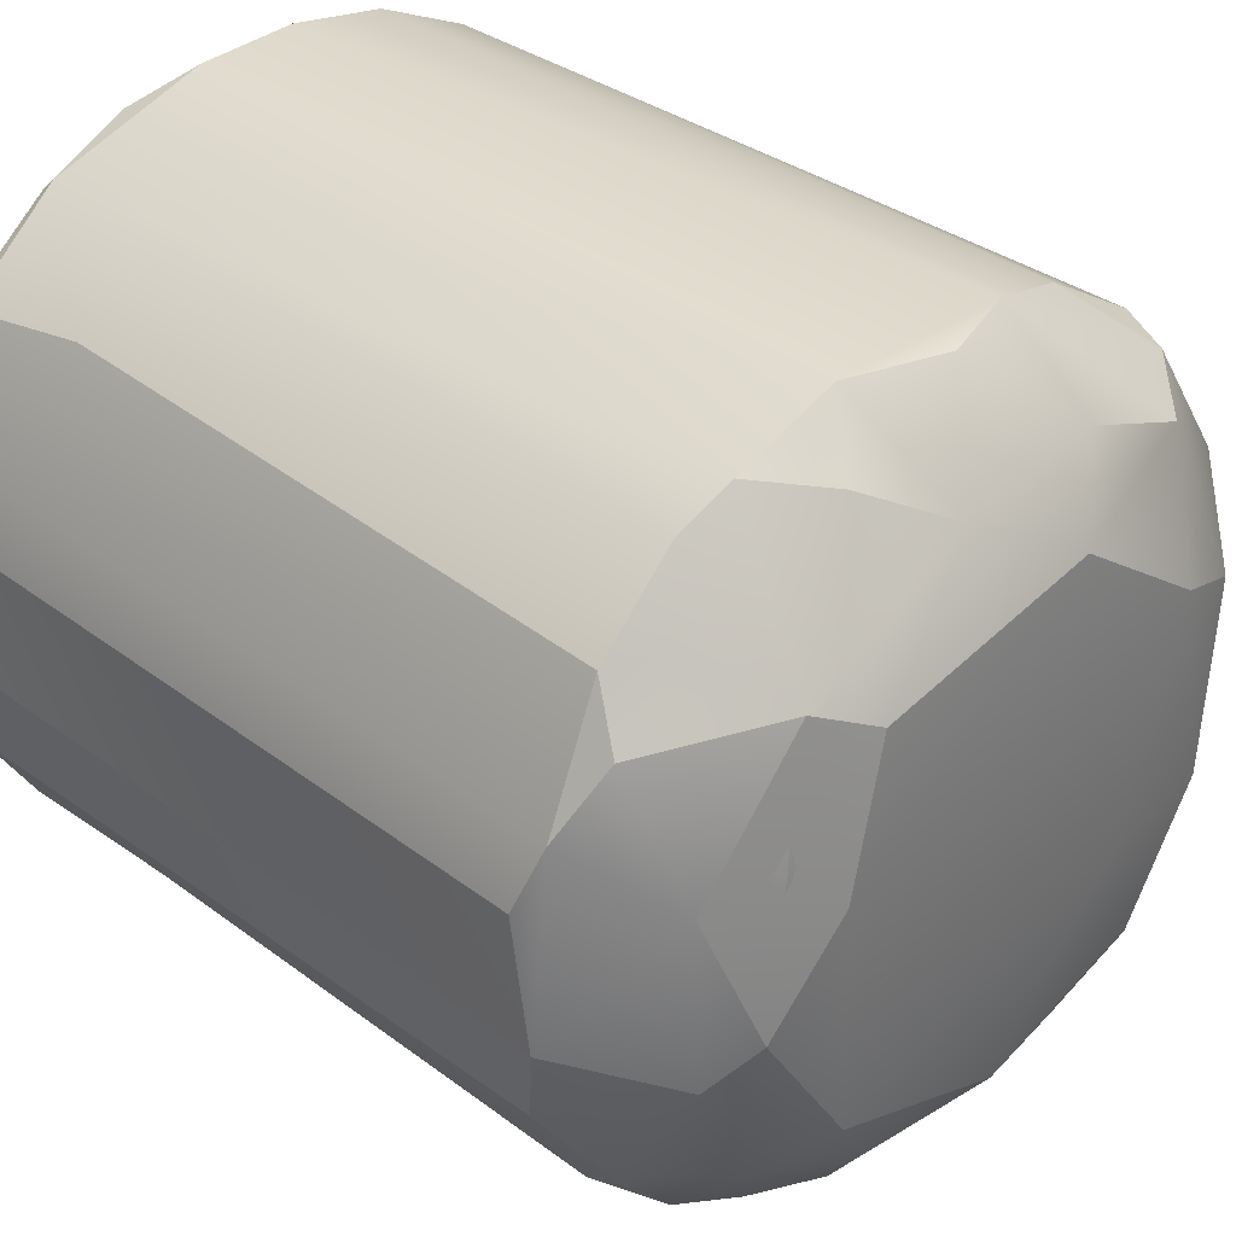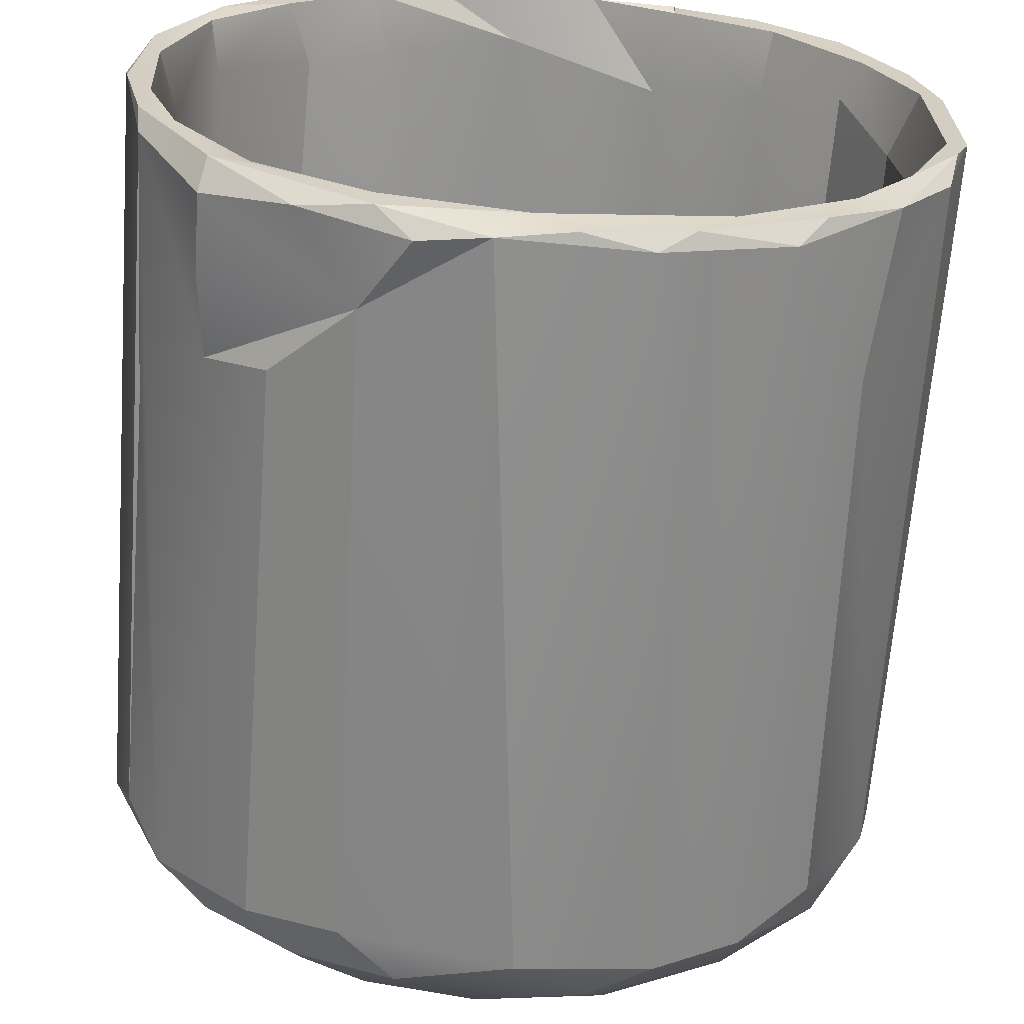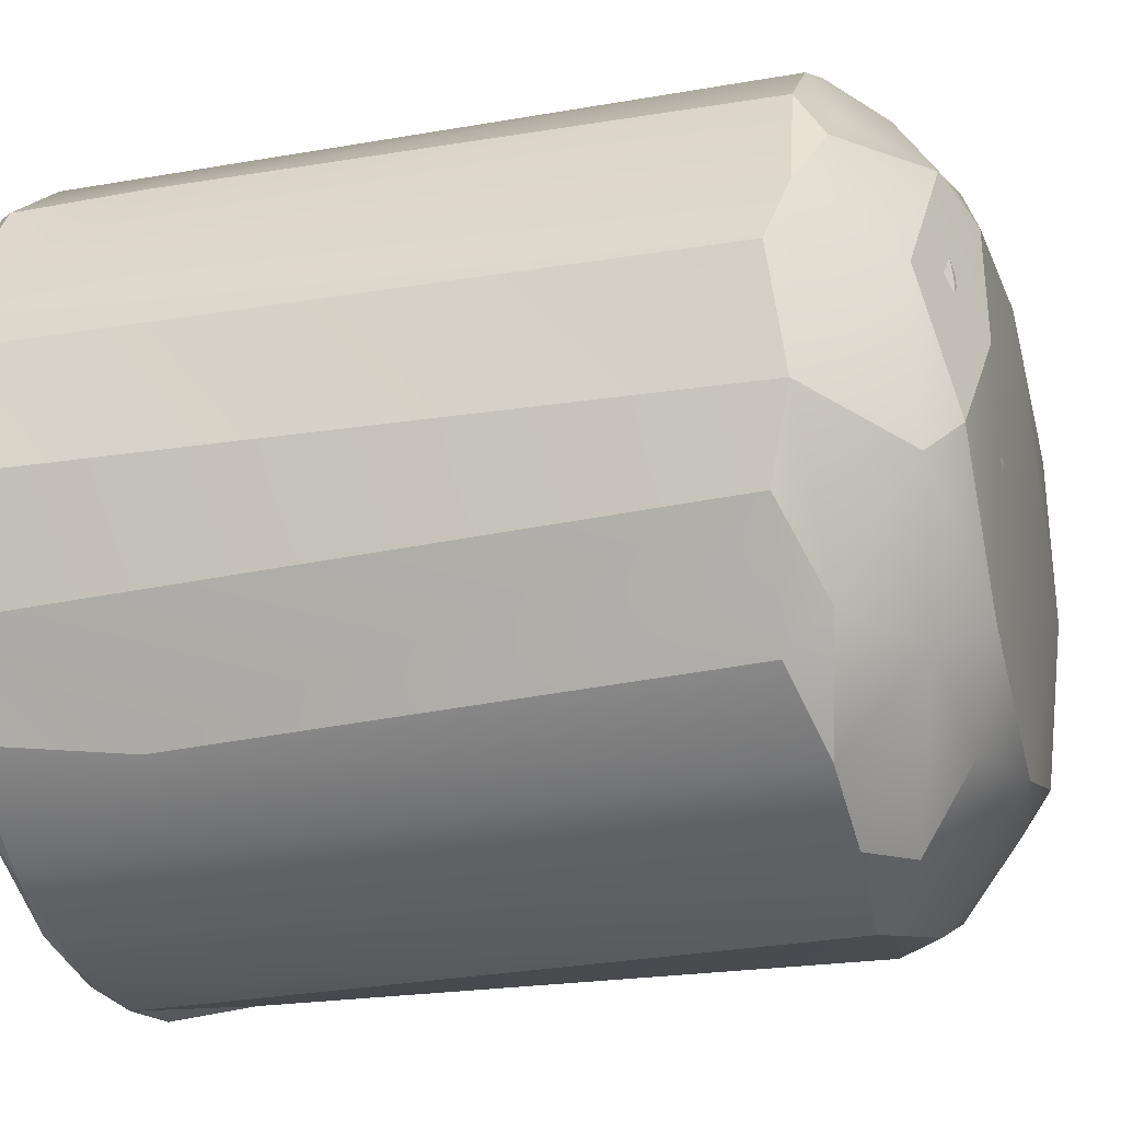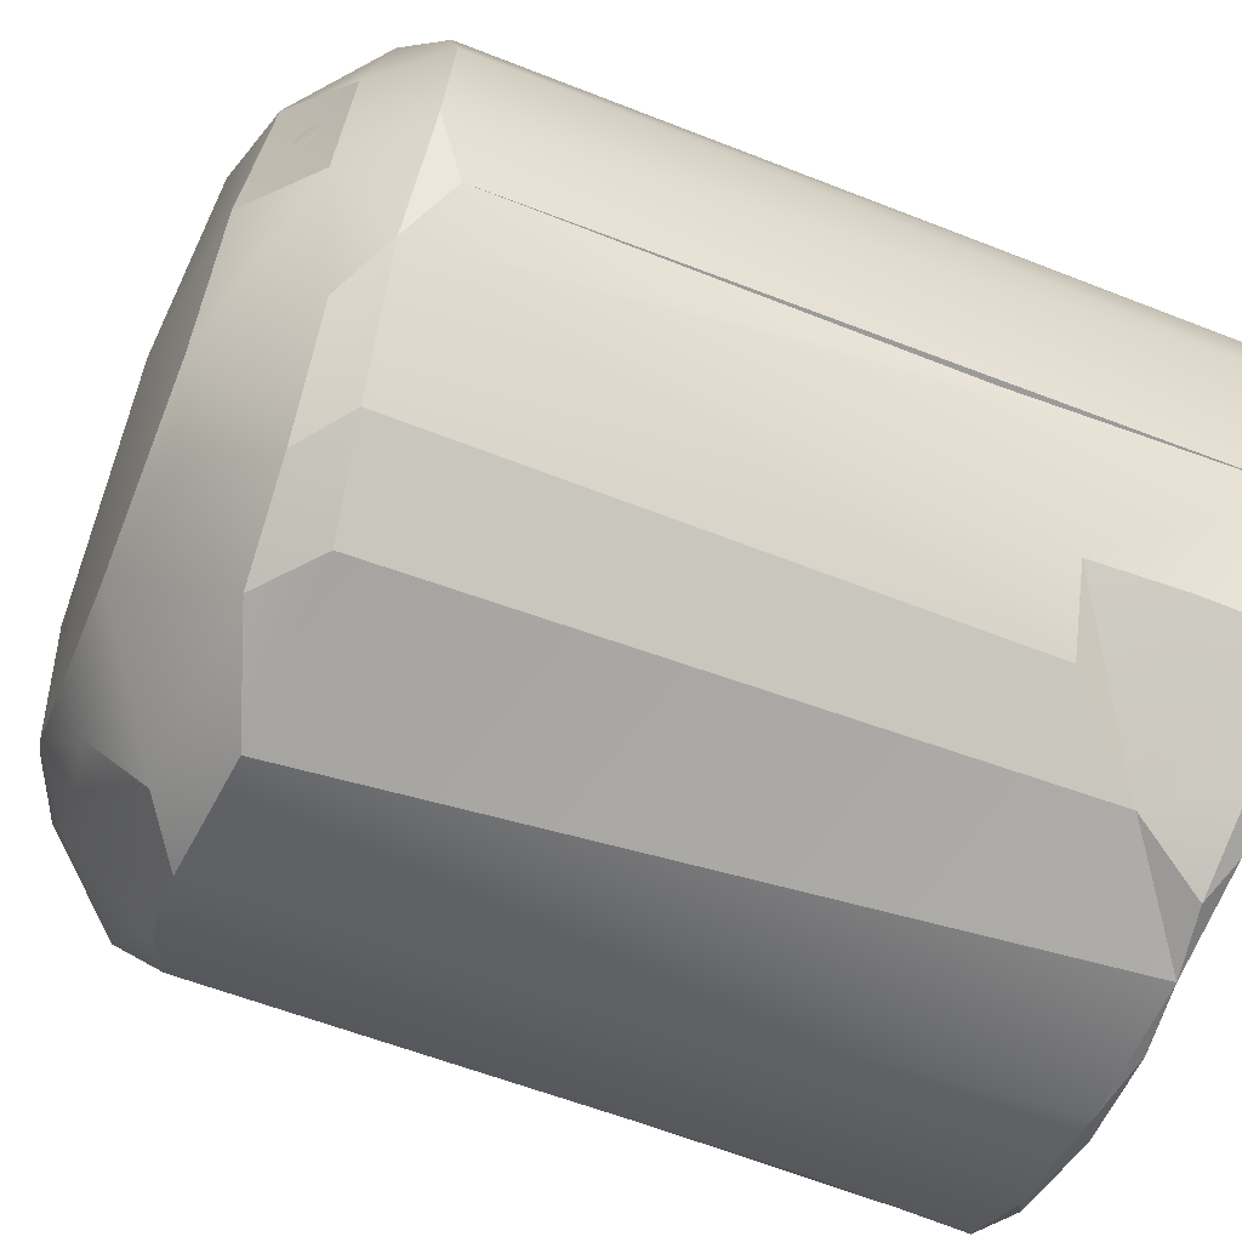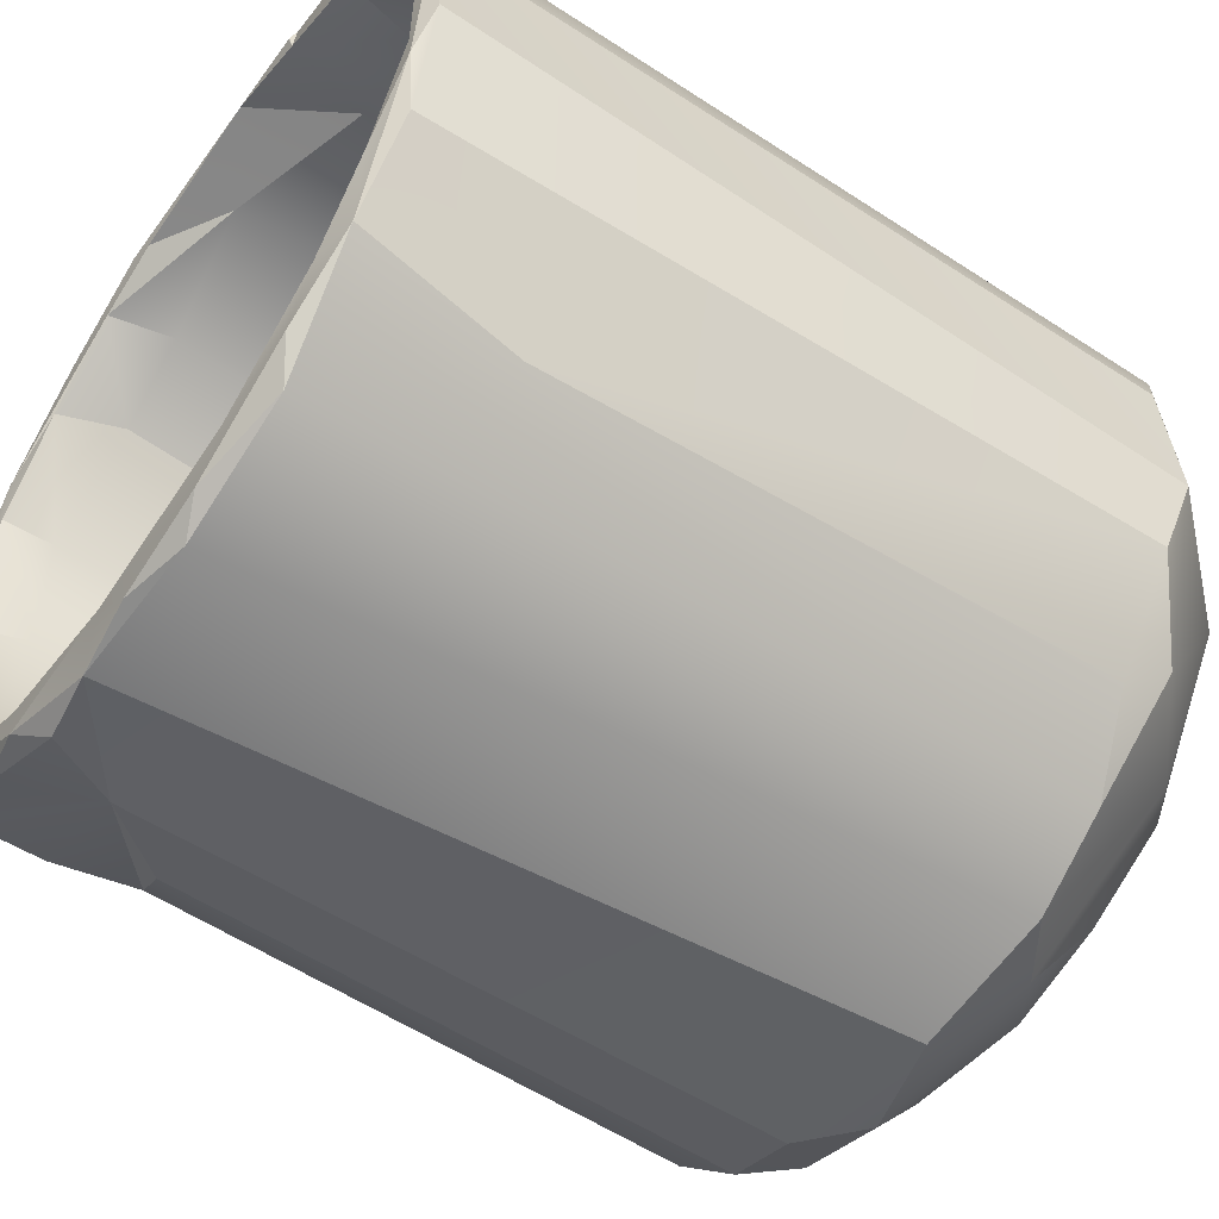
<metadata>
{"format":"obj","ext":"obj","renderer":"f3d","projection":"perspective","resolution":1024,"background":"white","views":[{"elev":34.6,"azim":-45.5,"up":"+Z"},{"elev":-64.7,"azim":175.8,"up":"+Z"},{"elev":-23.8,"azim":-73.9,"up":"+Z"},{"elev":-63.9,"azim":68.6,"up":"+Z"},{"elev":-55.6,"azim":-124.7,"up":"+Z"}]}
</metadata>
<code>
o model
v -0.6276 0.2531 0.1372
v -0.2415 0.2297 -0.5572
v -0.4251 0.1837 0.4295
v -0.3488 0.06402 0.3657
v -0.6238 0.2257 -0.06255
v 0.1448 0.1885 -0.5646
v -0.512 1.397 0.3215
v 0.191 0.07355 -0.4116
v -0.3808 1.398 0.4728
v 0.4463 0.1698 -0.3761
v 0.4457 0.1831 0.4564
v 0.5236 0.127 -0.1767
v 0.5693 0.1324 0.03887
v 0.4817 1.236 -0.4186
v 0.6353 0.2352 0.09756
v -0.5933 0.2605 -0.1986
v 0.6187 0.2291 -0.1199
v -0.5633 0.2135 -0.03652
v -0.5206 0.1547 -0.1293
v 0.2665 0.1887 0.5089
v -0.426 0.06443 -0.1287
v 0.3403 0.1267 -0.3713
v -0.1999 0.0693 -0.3537
v -0.3915 0.04581 0.1735
v 0.5265 0.1127 -0.01082
v 0.1539 0.04239 -0.3414
v -0.4217 0.0458 -0.04548
v 0.1458 0.01225 0.03936
v -0.2514 0.01502 -0.03291
v 0.4926 0.1016 -0.05085
v 0.4925 0.1012 -0.05188
v 0.4925 0.1016 -0.0518
v 0.4929 0.1016 -0.05188
v 0.4377 0.09958 0.2834
v 0.4286 0.06723 -0.1206
v 0.4627 0.08454 -0.09529
v 0.4185 0.07745 -0.1786
v -0.6 0.2185 0.2374
v 0.3799 0.0733 -0.2355
v 0.4573 0.09134 -0.1514
v 0.4165 0.04577 -0.05981
v 0.3918 0.06639 -0.1798
v 0.3909 0.06648 -0.1797
v 0.3917 0.06734 -0.1798
v 0.391 0.06725 -0.1807
v 0.4777 0.08725 -0.0359
v 0.4815 0.09782 -0.08631
v 0.4052 0.04272 0.1258
v 0.4222 0.09126 -0.2157
v 0.4455 0.09766 -0.195
v 0.4403 0.06872 0.2049
v 0.4932 0.0918 0.01566
v 0.3891 0.07394 -0.2105
v 0.4683 0.1138 -0.1883
v 0.2786 0.03384 -0.2179
v 0.4905 0.1101 -0.1279
v 0.2406 0.02982 0.2845
v -0.1563 0.04096 -0.3221
v 0.4844 0.1289 -0.1863
v 0.4375 0.1102 -0.2313
v -0.5912 1.293 0.2553
v 0.4792 0.1423 -0.2215
v 0.5261 0.1217 0.1296
v -0.04646 0.06249 -0.4037
v 0.2008 0.08206 -0.4075
v 0.301 0.06893 -0.3269
v 0.3484 0.1036 0.4058
v 0.1935 0.09301 0.4745
v -0.2444 0.0657 -0.3385
v 0.4036 0.09707 -0.254
v -0.202 0.07009 -0.3544
v -0.1511 0.06617 -0.3742
v 0.4526 0.129 -0.241
v -0.4871 0.2746 -0.3808
v -0.3236 0.05826 -0.2722
v -0.2524 0.0754 -0.3484
v 0.4369 0.1294 -0.2663
v -0.1625 0.02581 0.296
v -0.1732 0.07507 -0.3887
v 0.4927 0.1736 0.3096
v 0.0551 0.04871 0.4262
v 0.5571 0.2036 0.1674
v 0.5695 0.2008 -0.01884
v 0.5337 0.1829 -0.1561
v -0.2849 0.07885 -0.3255
v -0.4884 0.08506 -0.1196
v -0.3549 0.06991 0.3331
v -0.2704 0.07737 -0.3284
v -0.2696 0.07831 -0.3284
v -0.2696 0.07831 -0.3283
v -0.2704 0.0784 -0.3291
v -0.4307 0.09865 -0.2218
v 0.1206 0.1033 -0.4459
v -0.09423 0.1211 0.523
v -0.1627 0.05989 0.4301
v -0.2313 0.08082 -0.3687
v -0.2153 0.09256 -0.3947
v -0.4764 0.09121 0.1747
v 0.4536 0.1969 -0.2989
v 0.4117 0.2025 0.4136
v 0.5717 1.319 -0.07244
v -0.51 0.1094 -0.01416
v -0.5067 0.2034 -0.3247
v -0.5307 0.1809 0.3358
v -0.002198 0.1749 0.5616
v 0.5152 1.283 -0.2191
v -0.2528 0.123 0.4783
v -0.4489 0.1141 0.3043
v -0.3658 0.1654 0.4394
v 0.1837 0.1875 -0.4729
v 0.5709 1.294 0.1209
v 0.4161 1.334 -0.3554
v -0.1579 0.2119 0.549
v 0.3366 0.1877 -0.4082
v -0.5061 0.2315 0.4227
v -0.2807 0.1272 -0.41
v -0.025 0.1969 -0.4941
v -0.4263 0.03799 -0.05604
v -0.4257 0.1477 -0.3015
v -0.1774 0.1647 -0.4695
v 0.5215 1.316 0.2877
v 0.5954 1.395 0.1077
v 0.2575 1.299 0.5229
v 0.585 1.397 -0.09739
v -0.5516 0.1916 0.1679
v 0.4131 1.397 -0.3978
v -0.4746 0.218 0.3389
v 0.2755 1.272 -0.4493
v -0.4776 0.2238 -0.2629
v -0.3467 0.2012 -0.3991
v 0.6273 1.399 -0.03705
v 0.2395 1.401 -0.503
v 0.3858 1.295 0.4452
v 0.153 0.2077 0.5502
v 0.2073 1.359 -0.4794
v 0.5326 1.401 -0.251
v 0.5357 1.396 0.3026
v -0.2832 0.185 0.5017
v 0.6135 1.398 0.1884
v 0.5915 1.399 -0.1906
v 0.01408 1.357 -0.5066
v -0.4981 0.0864 0.1482
v 0.5237 1.402 0.3702
v -0.5687 1.295 -0.04924
v 0.4196 1.397 0.4383
v 0.637 1.382 0.0318
v 0.2864 1.399 0.5335
v -0.1939 1.261 0.5464
v 0.5818 1.387 0.294
v -0.5259 1.378 -0.1932
v 0.02572 1.4 -0.5394
v 0.05214 1.327 0.5722
v 0.4725 1.398 -0.3883
v -0.2747 1.275 -0.4504
v -0.3653 1.284 0.4567
v 0.586 1.375 -0.2319
v 0.2373 1.399 -0.547
v 0.1748 1.399 0.5773
v 0.3799 1.4 0.5204
v -0.1985 1.379 -0.4921
v 0.584 0.2753 -0.2392
v 0.5847 0.2352 0.3004
v -0.5516 1.283 0.2002
v 0.3472 1.378 -0.5113
v 0.5776 0.9661 -0.2355
v 0.557 0.1699 0.269
v -0.08294 1.401 0.5924
v -0.4244 1.312 -0.3424
v 0.4621 0.2536 0.4793
v -0.3157 1.388 -0.4466
v -0.2202 1.396 0.5573
v -0.4834 1.333 0.3303
v -0.2466 1.402 -0.5003
v 0.4534 0.05498 0.1709
v 0.3767 1.38 0.5373
v 0.4688 1.105 -0.3988
v -0.03436 1.396 -0.5889
v 0.4983 1.386 0.4318
v 0.2149 1.404 0.5915
v -0.4214 1.401 -0.3841
v -0.1906 1.398 -0.5587
v 0.5271 0.2218 -0.3307
v 0.482 1.356 -0.4225
v 0.2293 1.386 0.606
v 0.07533 1.394 0.6304
v 0.3752 0.103 0.4145
v 0.3748 1.128 -0.4864
v 0.1831 1.366 -0.5875
v 0.2531 1.253 -0.5533
v 0.303 0.1802 -0.4993
v -0.3726 1.399 -0.4696
v 0.376 0.242 -0.486
v 0.4057 0.03666 -0.1111
v -0.5147 1.401 -0.2639
v -0.2184 1.402 0.5762
v -0.2187 1.402 0.5762
v -0.5845 1.396 0.1677
v 0.3212 0.01972 0.2293
v 0.1829 0.09173 0.4965
v -0.2176 1.402 0.577
v -0.2197 1.402 0.5771
v -0.2235 1.392 0.6051
v -0.3747 0.2356 -0.4822
v 0.2988 0.2508 0.5816
v 0.2913 0.04023 -0.3122
v -0.588 1.399 -0.09124
v 0.1683 0.2296 0.6214
v -0.07285 0.06912 0.4873
v 0.07875 1.382 -0.5969
v 0.2327 0.265 -0.564
v 0.0148 0.0372 -0.3915
v -0.09729 1.38 0.6331
v 0.1801 0 -0.09908
v 0.04078 0.1915 0.6164
v -0.355 1.399 0.5352
v -0.1946 0.1475 0.5531
v -0.4879 1.4 0.429
v -0.1465 0.1679 -0.544
v 0.1047 0.02565 0.3836
v -0.332 1.372 -0.5195
v -0.1381 1.375 -0.591
v -0.4863 1.39 -0.379
v -0.5968 1.399 -0.1414
v -0.1833 0.07784 -0.4171
v -0.03087 0.2488 -0.6055
v -0.3502 1.383 0.5522
v -0.6175 1.394 0.1508
v -0.2853 0.03212 -0.2774
v -0.6278 1.384 -0.04617
v -0.2571 0.02316 0.3217
v -0.4593 1.141 -0.4086
v -0.3232 0.01055 0.1068
v -0.2959 0.2268 0.578
v -0.1258 0.2301 0.6299
v -0.5088 1.377 0.4241
v -0.4829 1.178 0.4453
v -0.582 1.395 0.2778
v -0.3719 0.102 -0.3403
v -0.383 0.2358 0.5346
v -0.5758 1.38 -0.2354
f 23 76 69
f 31 30 32
f 32 30 33
f 33 30 46
f 30 31 46
f 39 35 37
f 40 37 35
f 41 36 35
f 40 35 36
f 43 42 44
f 44 42 37
f 42 39 37
f 46 36 41
f 42 43 39
f 39 43 45
f 43 44 45
f 45 44 37
f 39 45 53
f 53 45 37
f 41 35 39
f 37 40 50
f 41 39 55
f 46 41 52
f 53 37 49
f 36 46 47
f 49 37 50
f 36 47 40
f 56 40 47
f 41 48 52
f 50 40 54
f 70 53 49
f 49 50 60
f 40 56 54
f 46 31 47
f 31 32 47
f 32 33 47
f 47 33 25
f 33 46 25
f 46 52 25
f 39 53 70
f 48 41 28
f 28 41 55
f 48 28 57
f 70 49 60
f 48 51 52
f 56 47 25
f 48 57 51
f 52 51 63
f 50 54 60
f 60 54 73
f 29 28 55
f 66 55 39
f 54 56 59
f 54 59 62
f 75 29 58
f 51 57 67
f 27 29 75
f 25 52 63
f 21 27 75
f 29 55 26
f 73 54 62
f 34 51 67
f 70 60 77
f 78 57 28
f 58 29 26
f 67 57 68
f 26 55 66
f 81 57 78
f 24 29 27
f 56 25 84
f 84 25 83
f 76 23 58
f 69 96 23
f 76 58 96
f 96 58 72
f 28 29 78
f 96 69 71
f 69 58 71
f 71 58 23
f 96 72 23
f 65 26 66
f 60 73 77
f 23 72 71
f 71 72 79
f 72 58 64
f 56 84 59
f 68 57 81
f 64 58 26
f 96 71 79
f 75 58 69
f 78 29 24
f 81 78 95
f 75 69 85
f 62 59 84
f 80 63 51
f 39 70 22
f 51 34 80
f 66 39 22
f 83 25 82
f 63 82 25
f 26 65 93
f 70 77 22
f 77 73 62
f 108 24 98
f 87 24 108
f 34 67 80
f 75 92 21
f 64 26 93
f 78 24 87
f 24 27 98
f 69 76 88
f 76 89 88
f 90 89 76
f 63 80 82
f 69 88 85
f 85 88 91
f 88 89 91
f 89 90 91
f 90 76 91
f 96 79 97
f 95 78 87
f 91 76 85
f 62 99 77
f 99 62 84
f 94 81 95
f 85 76 96
f 79 72 64
f 67 68 20
f 65 66 22
f 22 77 99
f 100 80 67
f 114 22 99
f 68 81 94
f 98 27 102
f 101 84 83
f 102 27 21
f 105 68 94
f 99 84 106
f 111 83 82
f 100 67 20
f 94 95 107
f 65 22 114
f 65 110 93
f 107 95 87
f 116 96 97
f 110 65 114
f 20 68 134
f 64 120 79
f 101 83 111
f 134 68 105
f 107 87 109
f 85 96 116
f 109 87 108
f 64 93 120
f 111 82 121
f 21 92 102
f 99 106 112
f 121 82 80
f 105 94 113
f 138 94 107
f 75 85 116
f 79 120 116
f 113 94 138
f 114 99 112
f 84 101 106
f 97 79 116
f 120 93 117
f 117 93 110
f 133 100 20
f 121 80 100
f 102 92 19
f 92 75 119
f 98 102 125
f 119 75 116
f 110 114 128
f 122 101 111
f 138 107 109
f 123 133 20
f 108 98 125
f 124 101 122
f 105 113 152
f 19 92 119
f 134 105 152
f 130 116 120
f 111 121 137
f 130 119 116
f 101 124 106
f 111 137 122
f 102 19 18
f 114 112 128
f 125 127 108
f 141 120 117
f 117 110 141
f 106 124 136
f 127 109 108
f 125 102 18
f 112 106 126
f 124 122 131
f 121 100 133
f 128 112 132
f 110 128 135
f 129 19 119
f 126 106 136
f 129 119 130
f 120 141 154
f 123 20 134
f 155 109 127
f 18 19 129
f 137 121 145
f 145 121 133
f 120 154 130
f 110 135 141
f 135 128 132
f 140 124 131
f 140 136 124
f 131 122 139
f 132 112 126
f 122 137 139
f 151 135 132
f 126 136 153
f 152 113 148
f 145 133 147
f 131 139 146
f 139 137 143
f 141 135 151
f 138 109 155
f 136 140 153
f 143 137 145
f 152 123 134
f 147 133 123
f 144 18 150
f 150 18 129
f 148 113 138
f 141 160 154
f 143 149 139
f 155 127 172
f 129 130 168
f 160 141 151
f 132 126 153
f 153 140 156
f 147 123 152
f 140 131 156
f 158 147 152
f 145 147 143
f 156 131 146
f 146 15 17
f 15 146 139
f 178 143 159
f 170 154 160
f 153 156 183
f 143 147 159
f 15 162 166
f 143 178 149
f 150 129 168
f 157 132 153
f 161 156 146
f 172 127 163
f 127 125 163
f 17 15 13
f 157 153 164
f 148 138 155
f 146 17 161
f 165 156 161
f 17 182 161
f 15 166 13
f 15 139 162
f 147 158 159
f 158 152 167
f 14 183 176
f 162 11 166
f 12 17 13
f 11 162 169
f 162 139 149
f 151 132 157
f 183 156 176
f 130 154 168
f 170 168 154
f 167 152 148
f 173 160 151
f 182 17 12
f 13 166 174
f 167 148 171
f 164 153 183
f 159 158 179
f 10 182 12
f 171 148 155
f 162 149 178
f 156 165 182
f 159 175 178
f 179 158 167
f 170 160 173
f 209 151 157
f 156 182 176
f 9 171 155
f 177 151 209
f 182 165 161
f 181 151 177
f 144 163 125
f 168 170 180
f 173 151 181
f 125 18 144
f 182 10 192
f 166 11 186
f 192 10 190
f 174 166 186
f 162 178 169
f 180 170 173
f 190 10 205
f 159 179 184
f 155 172 9
f 183 14 189
f 209 157 188
f 169 204 11
f 159 184 175
f 184 179 185
f 173 181 191
f 14 176 189
f 176 187 189
f 164 183 189
f 12 13 174
f 157 164 188
f 176 182 187
f 10 12 205
f 194 168 180
f 172 163 7
f 150 168 194
f 12 174 193
f 186 11 207
f 169 178 175
f 9 172 7
f 187 182 192
f 180 173 191
f 12 193 205
f 174 186 198
f 181 177 221
f 199 186 207
f 179 167 185
f 195 171 196
f 8 190 205
f 207 11 204
f 167 171 200
f 171 195 200
f 195 196 200
f 200 196 201
f 196 171 201
f 201 171 202
f 202 171 215
f 144 150 206
f 167 200 202
f 200 201 202
f 197 7 163
f 171 9 215
f 163 144 197
f 185 167 202
f 197 144 206
f 190 8 6
f 199 207 214
f 188 164 189
f 191 181 220
f 220 181 221
f 192 190 210
f 190 6 210
f 193 174 198
f 208 199 214
f 169 175 204
f 185 202 212
f 189 187 192
f 204 175 184
f 215 9 217
f 221 177 209
f 193 198 213
f 217 9 7
f 209 188 189
f 6 8 211
f 205 193 213
f 206 150 194
f 222 180 191
f 189 192 210
f 211 8 205
f 186 219 198
f 186 199 219
f 194 180 222
f 206 194 223
f 199 208 219
f 218 6 211
f 7 237 217
f 223 194 222
f 7 197 237
f 237 197 227
f 208 214 234
f 227 197 206
f 210 6 225
f 225 6 218
f 234 216 208
f 222 191 220
f 207 204 184
f 224 211 228
f 211 205 213
f 227 206 223
f 211 224 218
f 207 184 185
f 202 215 226
f 223 222 240
f 219 208 230
f 215 217 226
f 227 223 229
f 209 189 225
f 189 210 225
f 2 225 218
f 4 208 216
f 185 212 234
f 198 219 213
f 212 202 226
f 234 214 207
f 222 220 231
f 216 234 233
f 226 217 235
f 235 217 237
f 209 225 221
f 216 233 4
f 4 233 239
f 207 185 234
f 213 219 232
f 220 221 2
f 238 224 228
f 208 4 230
f 238 218 224
f 3 4 239
f 2 218 238
f 232 219 230
f 203 220 2
f 211 213 228
f 229 223 240
f 228 213 232
f 226 235 236
f 231 220 203
f 221 225 2
f 203 2 238
f 115 3 239
f 228 232 118
f 236 235 61
f 61 235 237
f 227 61 237
f 234 212 226
f 231 240 222
f 233 234 226
f 232 230 4
f 104 4 3
f 104 3 115
f 239 233 226
f 229 240 16
f 203 238 103
f 227 229 5
f 86 228 118
f 86 238 228
f 239 226 236
f 231 203 74
f 103 238 86
f 232 4 142
f 118 232 142
f 142 4 104
f 203 103 74
f 86 118 142
f 61 227 1
f 5 229 16
f 38 104 115
f 115 239 236
f 142 104 38
f 240 231 16
f 231 74 16
f 227 5 1
f 5 103 86
f 5 16 103
f 236 61 115
f 74 103 16
f 38 115 61
f 86 142 5
f 142 38 5
f 38 61 1
f 5 38 1

</code>
